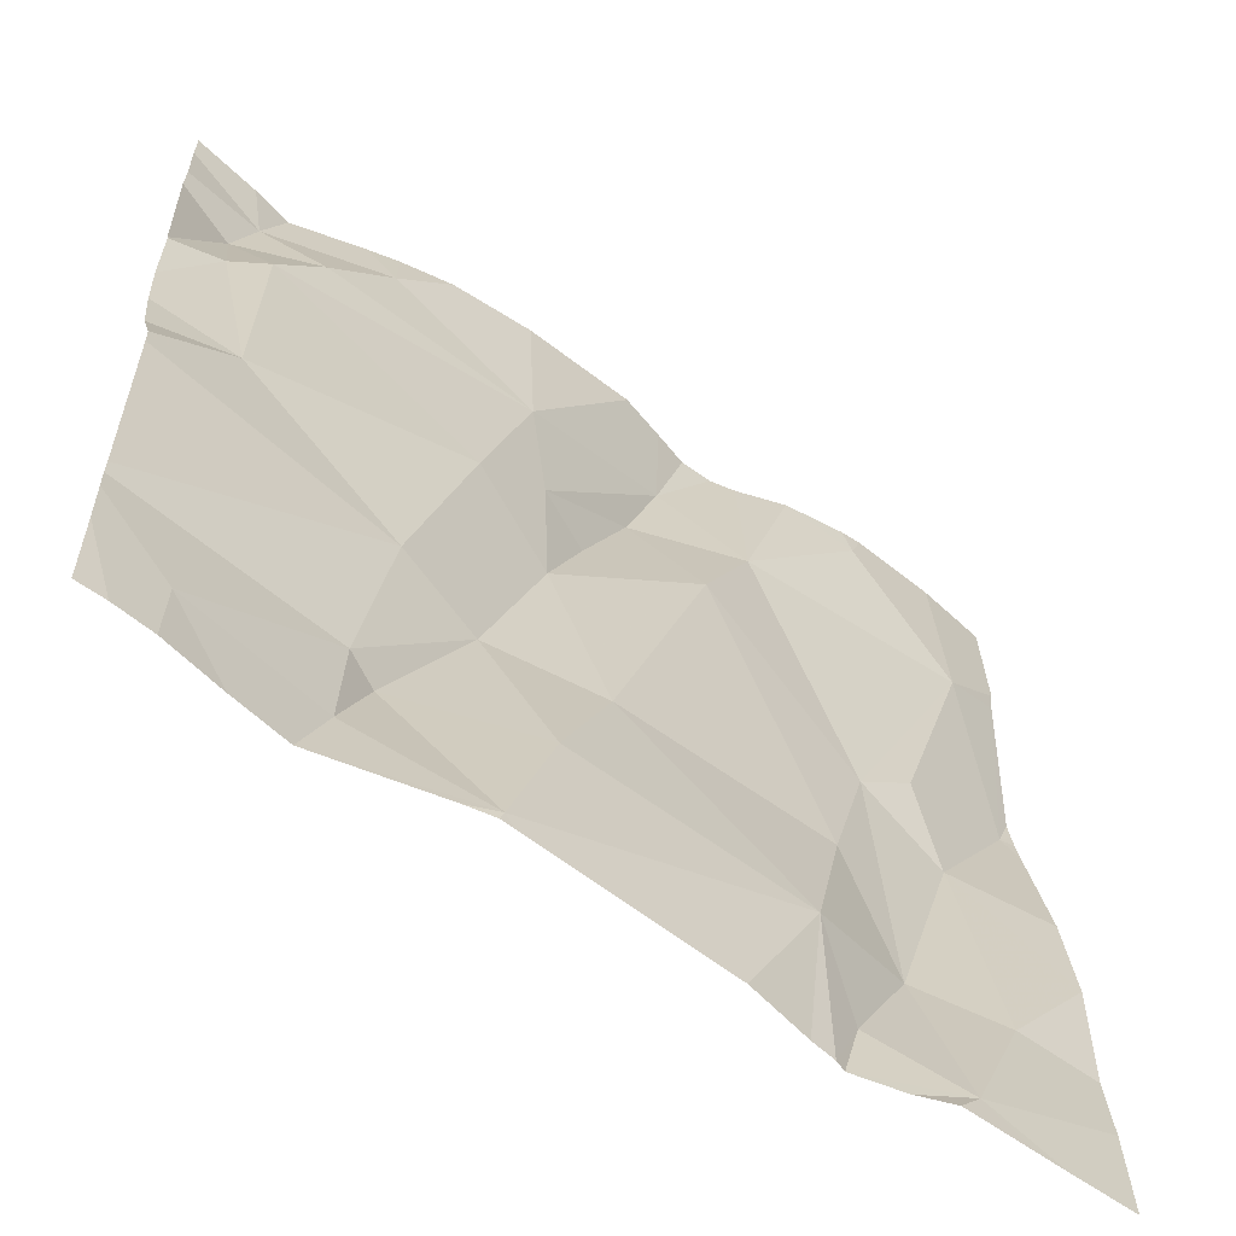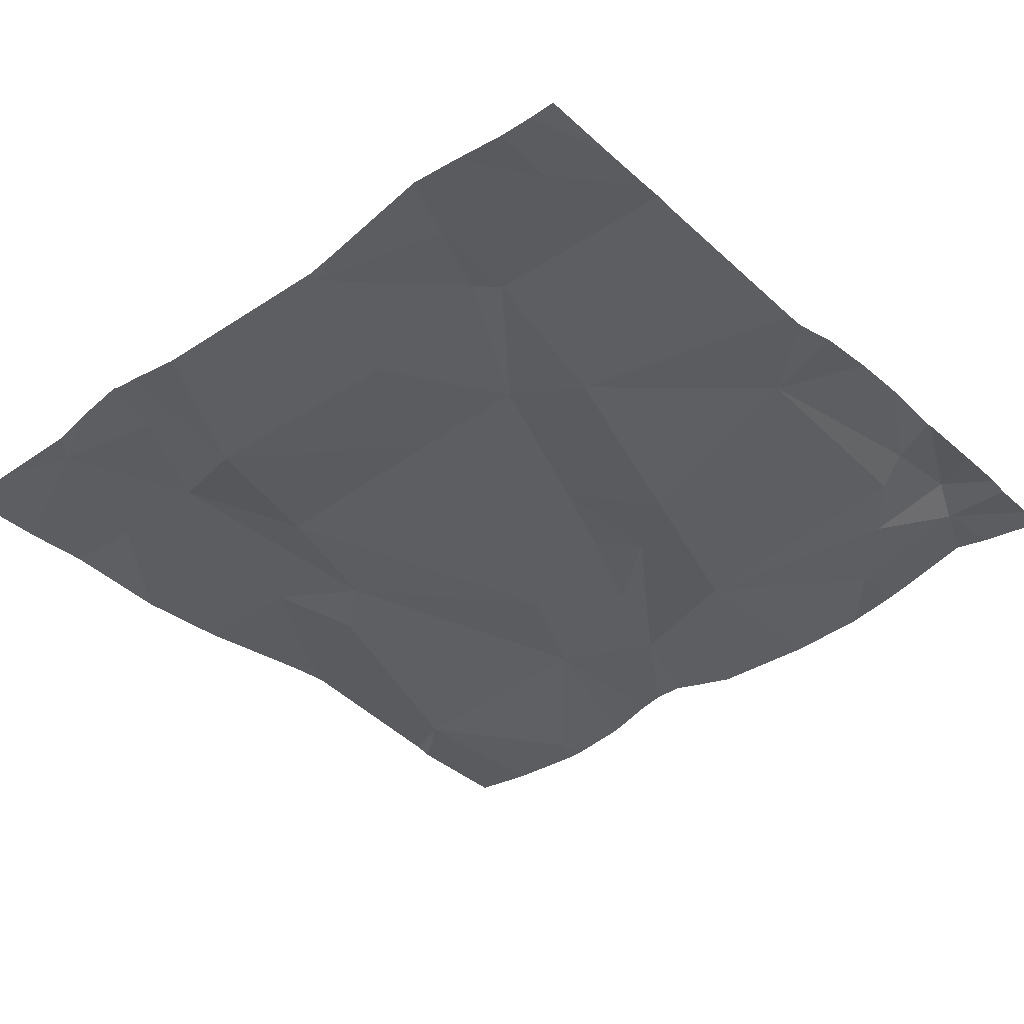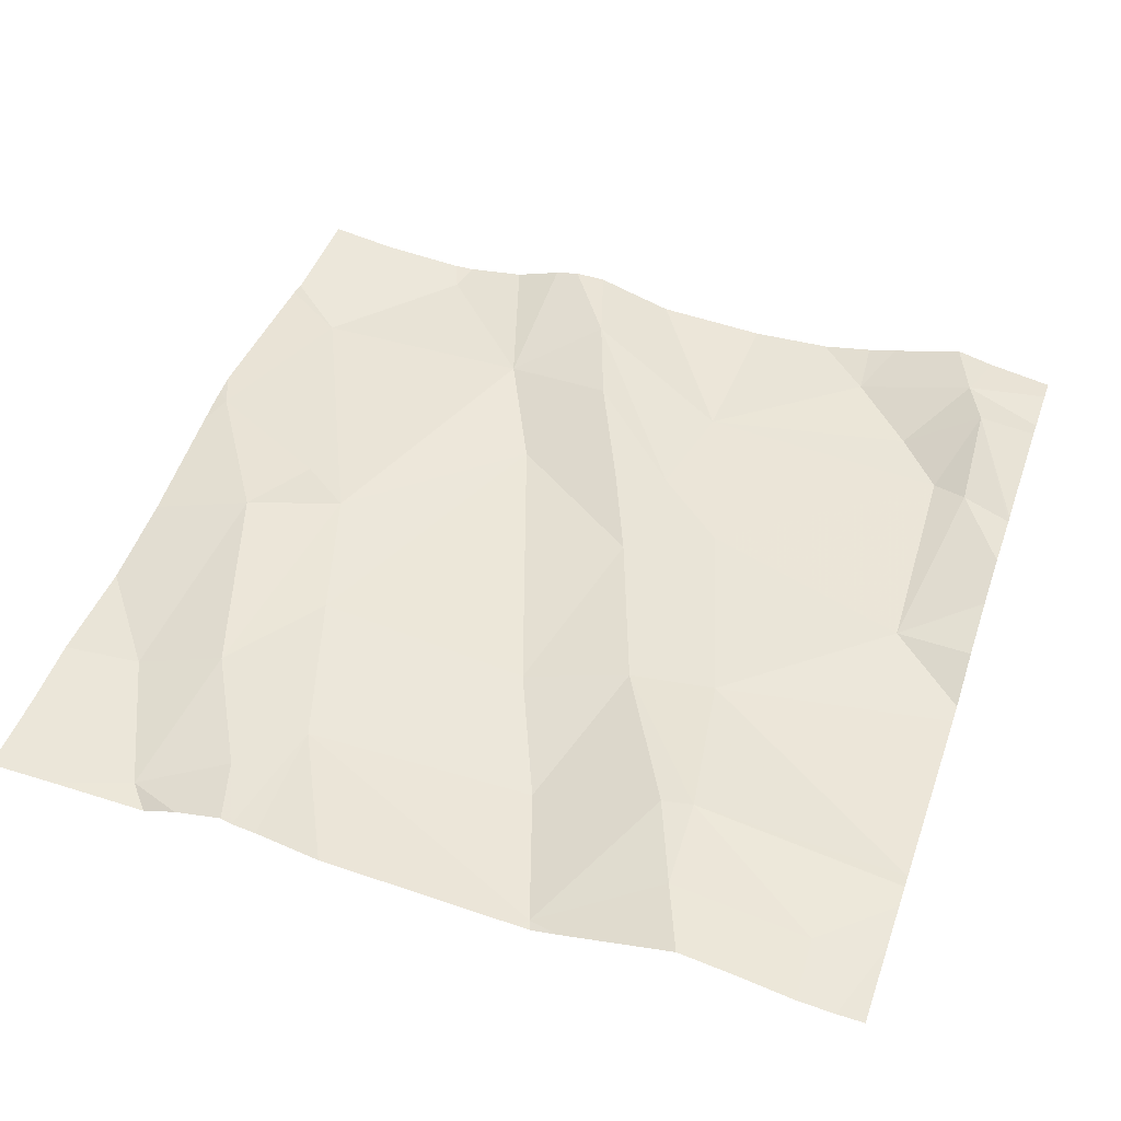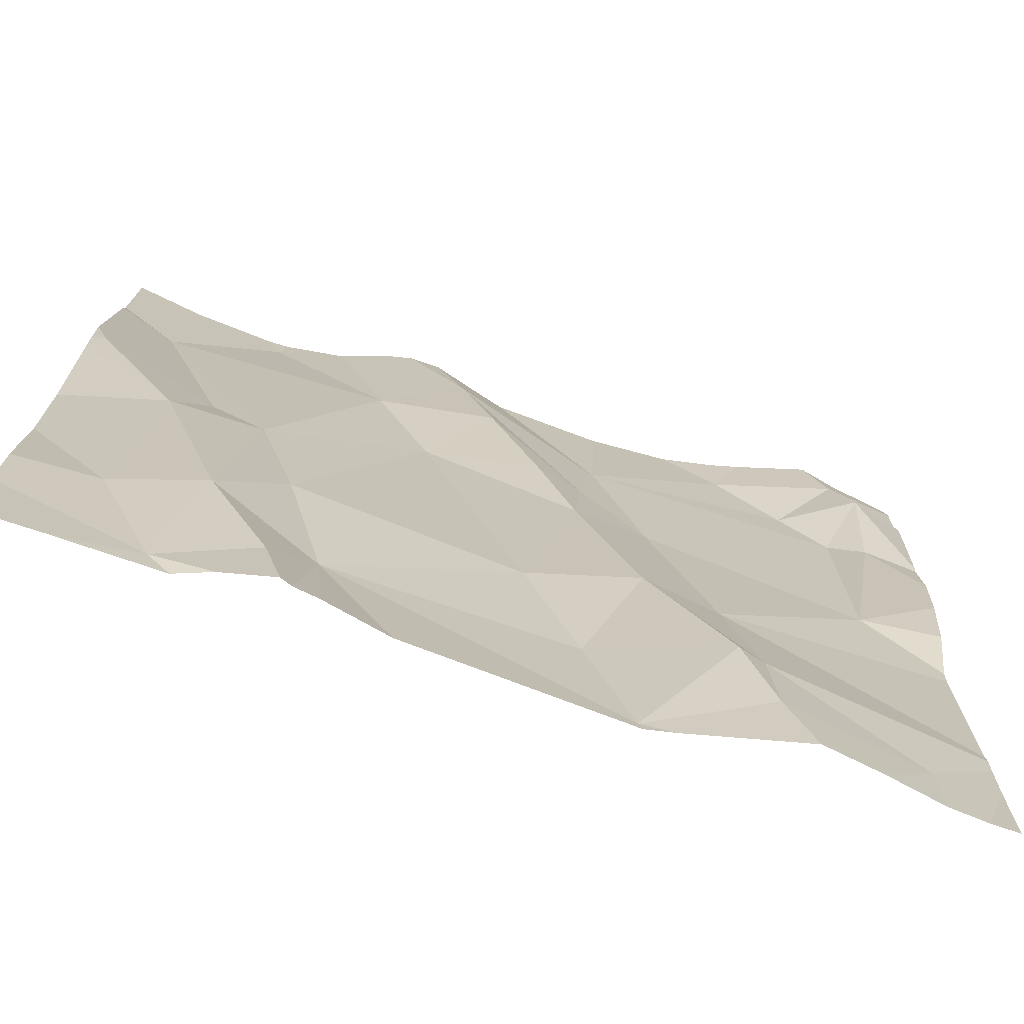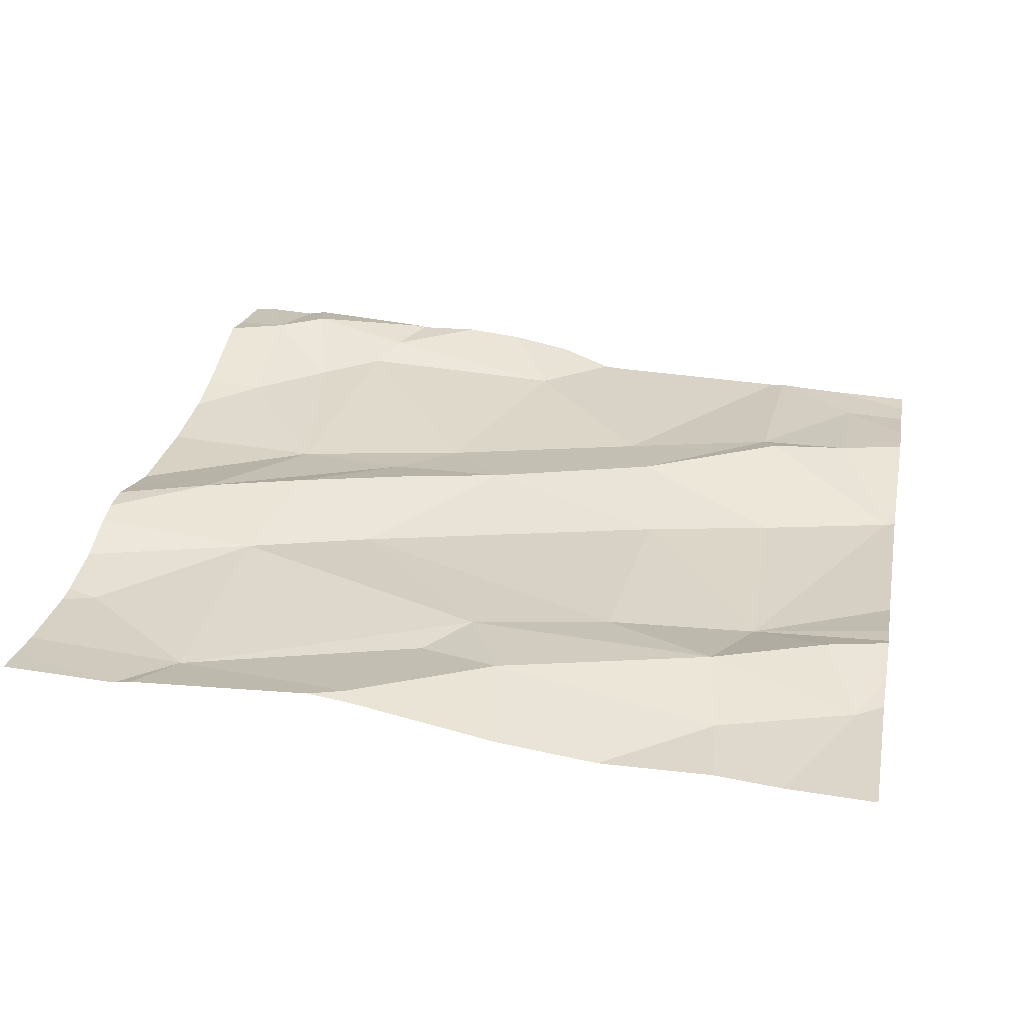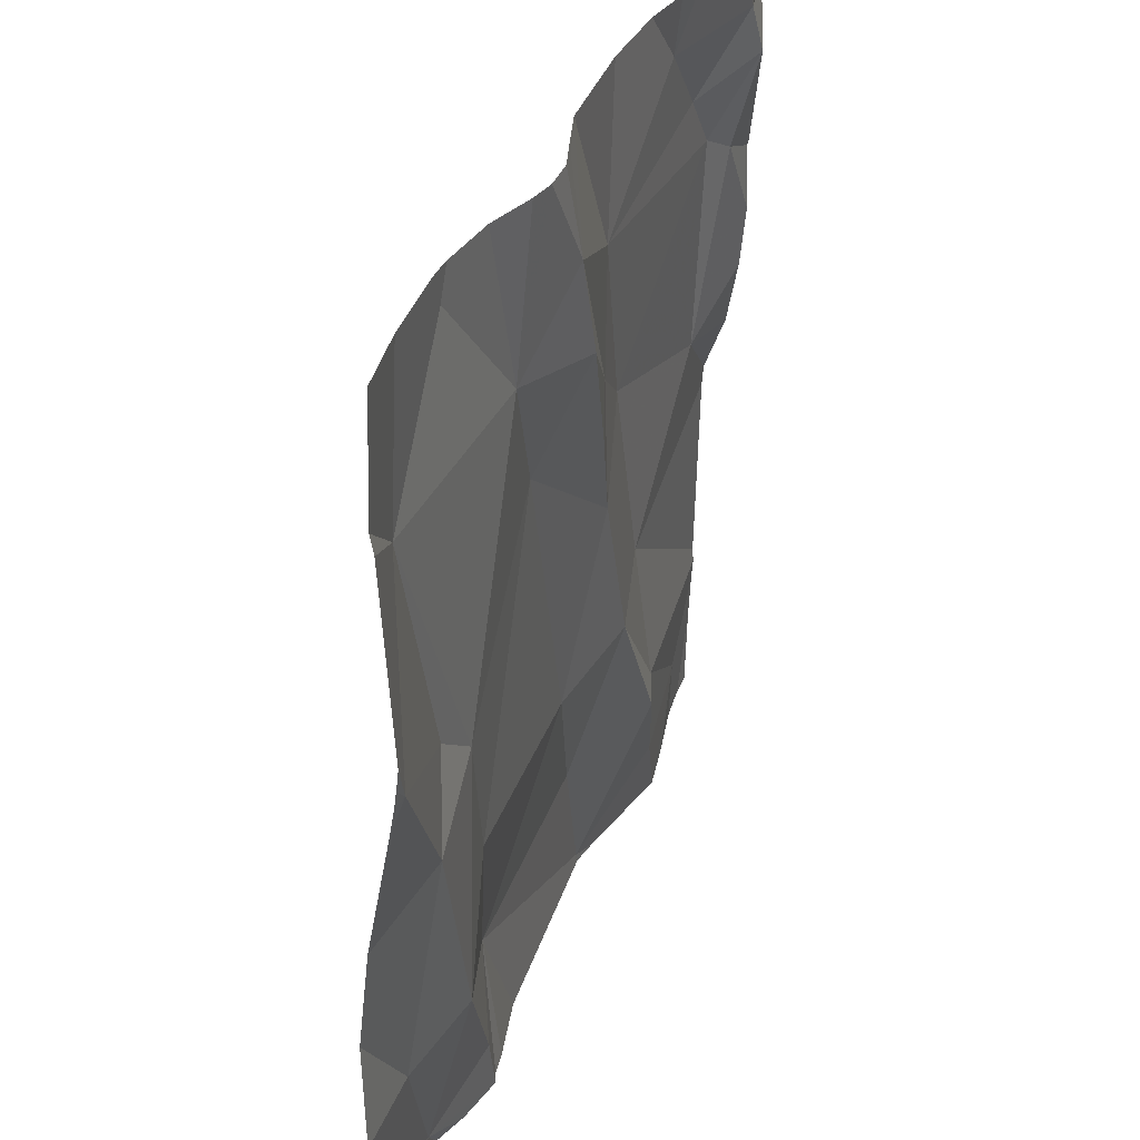
<metadata>
{"format":"obj","ext":"obj","renderer":"f3d","projection":"perspective","resolution":1024,"background":"white","views":[{"elev":-60.3,"azim":145.6,"up":"+Y"},{"elev":-41.0,"azim":41.5,"up":"+Z"},{"elev":44.0,"azim":18.9,"up":"+Z"},{"elev":-76.2,"azim":-16.3,"up":"+Y"},{"elev":31.1,"azim":-79.2,"up":"+Z"},{"elev":35.0,"azim":-68.9,"up":"+Y"}]}
</metadata>
<code>
v -85.01 290.6 501.1
v -84.71 289.7 501.1
v -85.06 289.7 501.1
v -84.53 289.7 501.1
v -85.08 289.7 501.1
v -85.19 289.7 501.1
v -84.39 290.6 501.1
v -84.39 289.7 501.1
v -85.27 290.6 501.1
v -85.18 290.6 501.1
v -84.74 290 501.1
v -84.8 290.2 501.1
v -84.65 290 501.1
v -84.85 290.3 501.1
v -84.97 290.3 501.1
v -85.09 290.6 501.1
v -84.46 290.6 501.1
v -84.74 289.7 501.1
v -85.05 289.8 501.1
v -84.47 289.7 501.1
v -84.62 289.7 501.1
v -85.1 289.7 501.1
v -85.04 290.6 501.1
v -85.16 289.8 501.1
v -85.24 290.1 501.1
v -85.14 290.1 501.1
v -84.79 289.8 501.1
v -84.85 290 501.1
v -84.65 289.8 501.1
v -84.62 289.8 501.1
v -84.48 290.2 501.1
v -85.09 290 501.1
v -84.71 290.2 501.1
v -85.26 289.8 501.1
v -84.61 290.5 501.1
v -84.94 290.5 501.1
v -85.03 290.4 501.1
v -85.16 290.6 501.1
v -85.33 290.2 501.1
v -84.39 289.8 501.1
v -84.39 290.1 501.1
v -84.39 290.1 501.1
v -84.39 289.8 501.1
v -85.28 290.4 501.1
v -84.39 289.8 501.1
v -84.48 290.5 501.1
v -84.74 289.7 501.1
v -85.16 290.6 501.1
v -84.59 289.7 501.1
v -84.9 290.4 501.1
v -84.49 290.4 501.1
v -84.45 290.4 501.1
v -85.17 289.7 501.1
v -84.97 289.7 501.1
v -85.2 290.2 501.1
v -84.79 290.3 501.1
v -84.54 290.5 501.1
v -84.77 290.4 501.1
v -84.46 290.5 501.1
v -84.75 289.7 501.1
v -84.62 290.6 501.1
v -84.68 290.6 501.1
v -85.35 290.2 501.1
v -85.35 290.2 501.1
v -85.35 290.5 501.1
v -85.35 290.5 501.1
v -85.35 289.8 501.1
v -85.35 289.9 501.1
v -85.35 290.2 501.1
v -85.35 290.1 501.1
v -85.35 289.8 501.1
v -85.35 290.3 501.1
v -84.39 290.6 501.1
v -84.39 290.4 501.1
v -84.39 290.3 501.1
v -84.39 290.1 501.1
v -84.39 290.5 501.1
v -84.39 290.5 501.1
v -84.39 290.4 501.1
v -84.39 290.2 501.1
v -84.39 290.4 501.1
v -84.42 289.7 501.1
v -84.46 289.7 501.1
v -85.04 289.7 501.1
v -85.13 289.7 501.1
v -84.43 289.7 501.1
v -84.39 289.7 501.1
v -85.24 289.7 501.1
v -85.28 289.7 501.1
v -85.35 289.7 501.1
v -84.77 290.6 501.1
v -84.89 290.6 501.1
v -84.51 290.6 501.1
v -84.94 290.6 501.1
v -84.44 290.6 501.1
v -84.97 290.6 501.1
v -84.59 290.6 501.1
v -85.31 290.6 501.1
v -85.35 290.6 501.1
f 94 36 92
f 12 11 13
f 12 14 15
f 84 19 3
f 18 19 54
f 20 21 49
f 3 22 5
f 25 24 26
f 19 24 22
f 19 27 28
f 30 29 21
f 31 13 42
f 40 20 45
f 43 30 40
f 30 21 20
f 32 26 24
f 22 24 6
f 13 33 12
f 28 15 32
f 28 11 12
f 27 29 11
f 18 27 19
f 24 19 32
f 24 34 6
f 27 18 29
f 29 18 21
f 49 18 2
f 13 11 30
f 93 46 17
f 92 58 91
f 91 58 62
f 5 6 85
f 37 36 1
f 38 48 16
f 74 52 75
f 73 46 77
f 34 24 25
f 83 20 4
f 25 39 63
f 6 34 67
f 46 73 7
f 9 48 10
f 13 31 33
f 50 36 37
f 52 51 31
f 82 8 45
f 55 26 44
f 48 37 16
f 12 15 28
f 14 12 56
f 57 35 58
f 47 18 60
f 39 55 44
f 36 58 92
f 36 50 56
f 15 14 50
f 26 32 15
f 48 44 37
f 44 26 37
f 25 26 55
f 46 35 57
f 31 51 33
f 77 59 78
f 16 37 23
f 57 51 59
f 10 48 38
f 58 35 62
f 2 18 47
f 14 56 50
f 11 28 27
f 28 32 19
f 29 30 11
f 82 45 86
f 75 31 80
f 68 25 70
f 39 25 55
f 12 33 56
f 15 37 26
f 59 52 74
f 33 51 58
f 58 36 56
f 59 51 52
f 59 46 57
f 51 57 58
f 15 50 37
f 56 33 58
f 39 44 66
f 5 22 6
f 35 46 93
f 89 71 90
f 63 39 64
f 9 44 48
f 45 20 83
f 64 39 69
f 65 44 9
f 66 44 65
f 3 19 22
f 67 34 68
f 40 30 20
f 17 46 95
f 68 34 25
f 41 31 42
f 69 39 72
f 70 25 63
f 4 20 49
f 71 6 67
f 42 13 43
f 43 13 30
f 72 39 66
f 49 21 18
f 75 52 31
f 76 31 41
f 60 18 54
f 77 46 59
f 54 19 84
f 78 59 79
f 23 37 1
f 79 59 81
f 80 31 76
f 1 36 96
f 53 6 88
f 81 59 74
f 85 6 53
f 61 35 97
f 86 45 83
f 87 8 82
f 88 6 89
f 89 6 71
f 62 35 61
f 95 46 7
f 96 36 94
f 97 35 93
f 98 65 9
f 99 65 98

</code>
